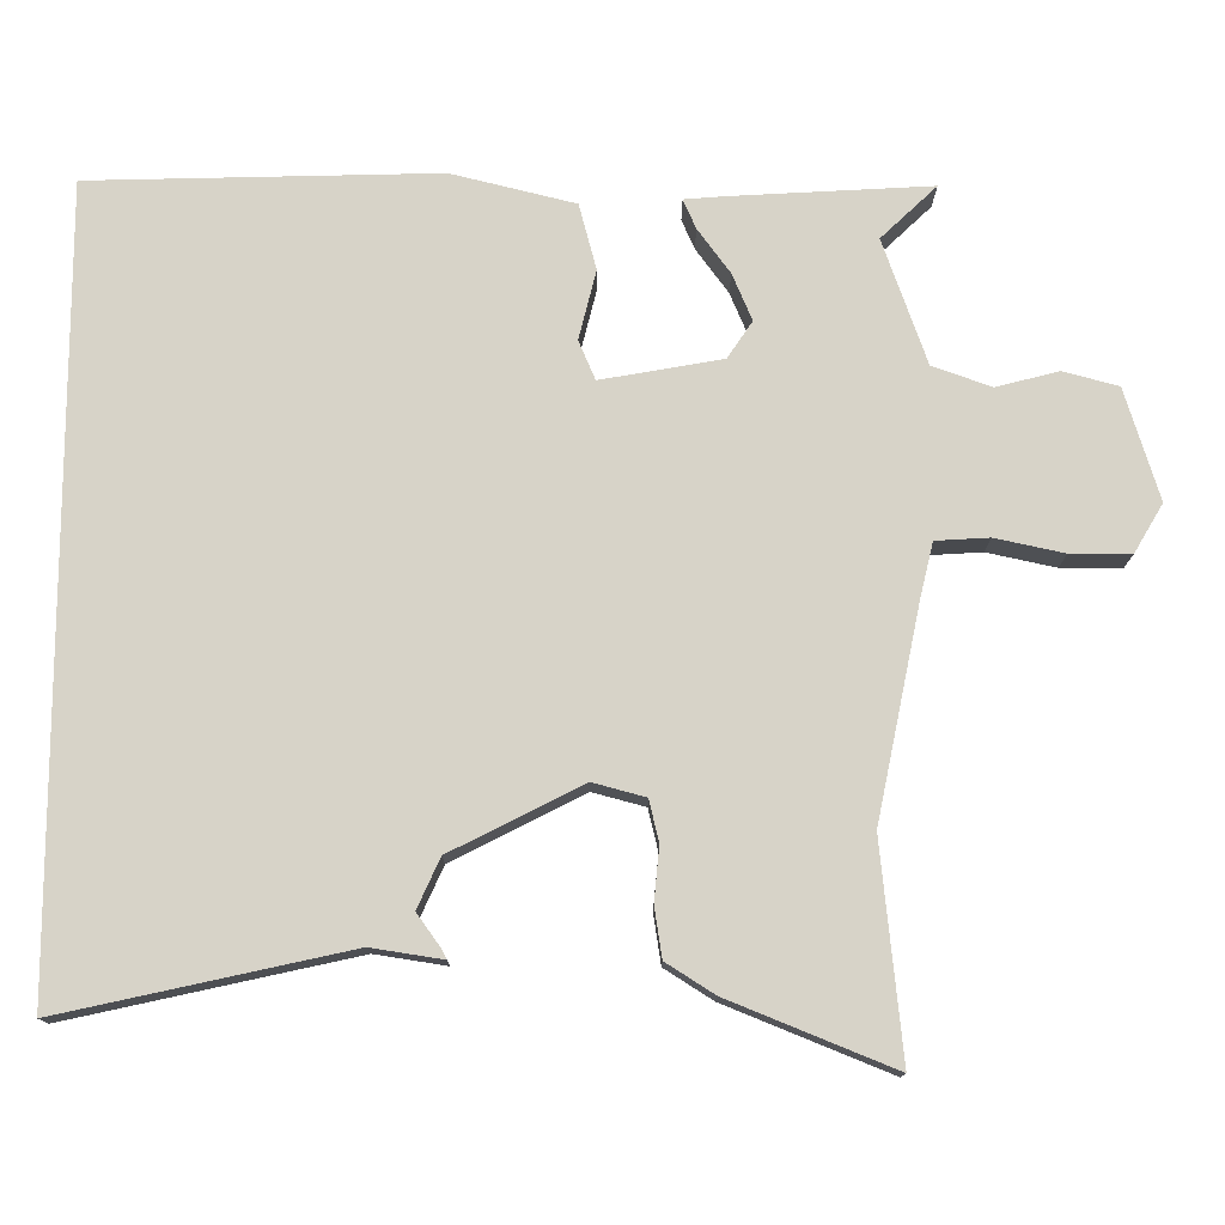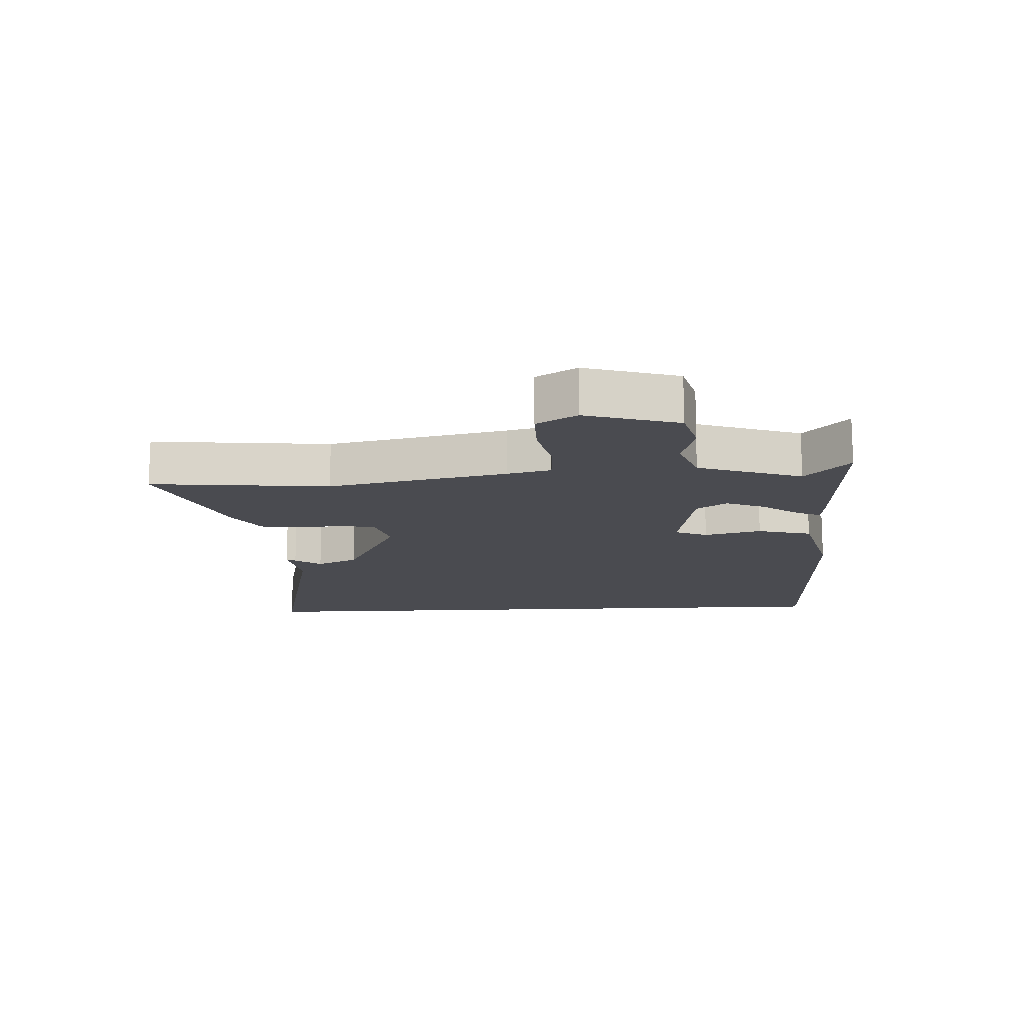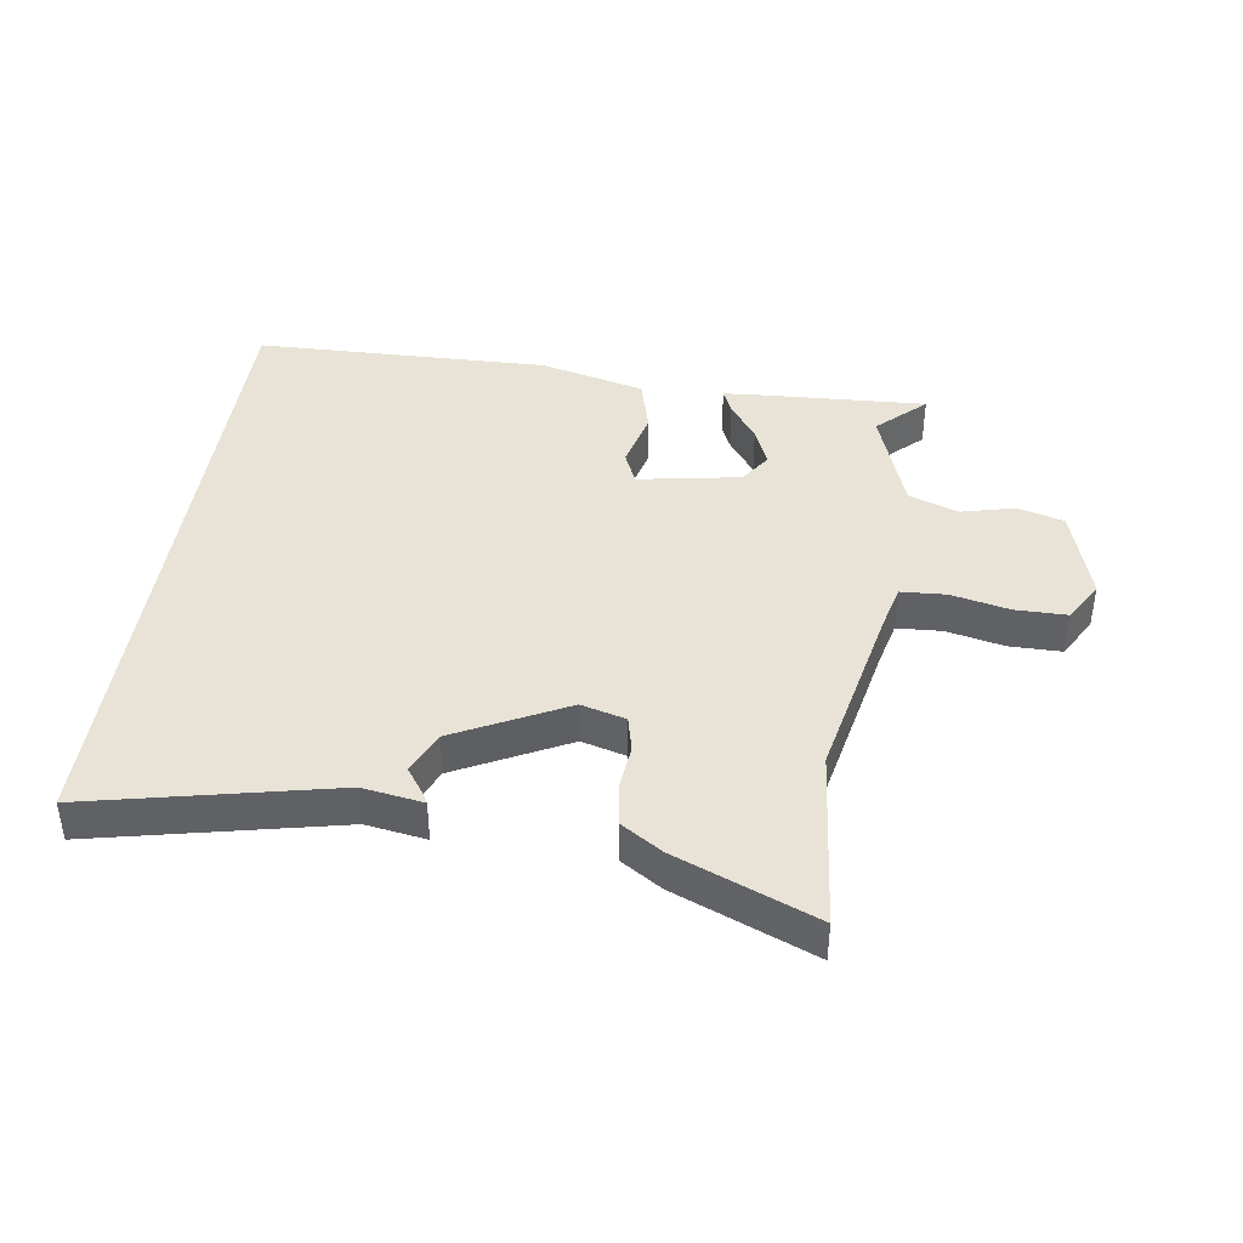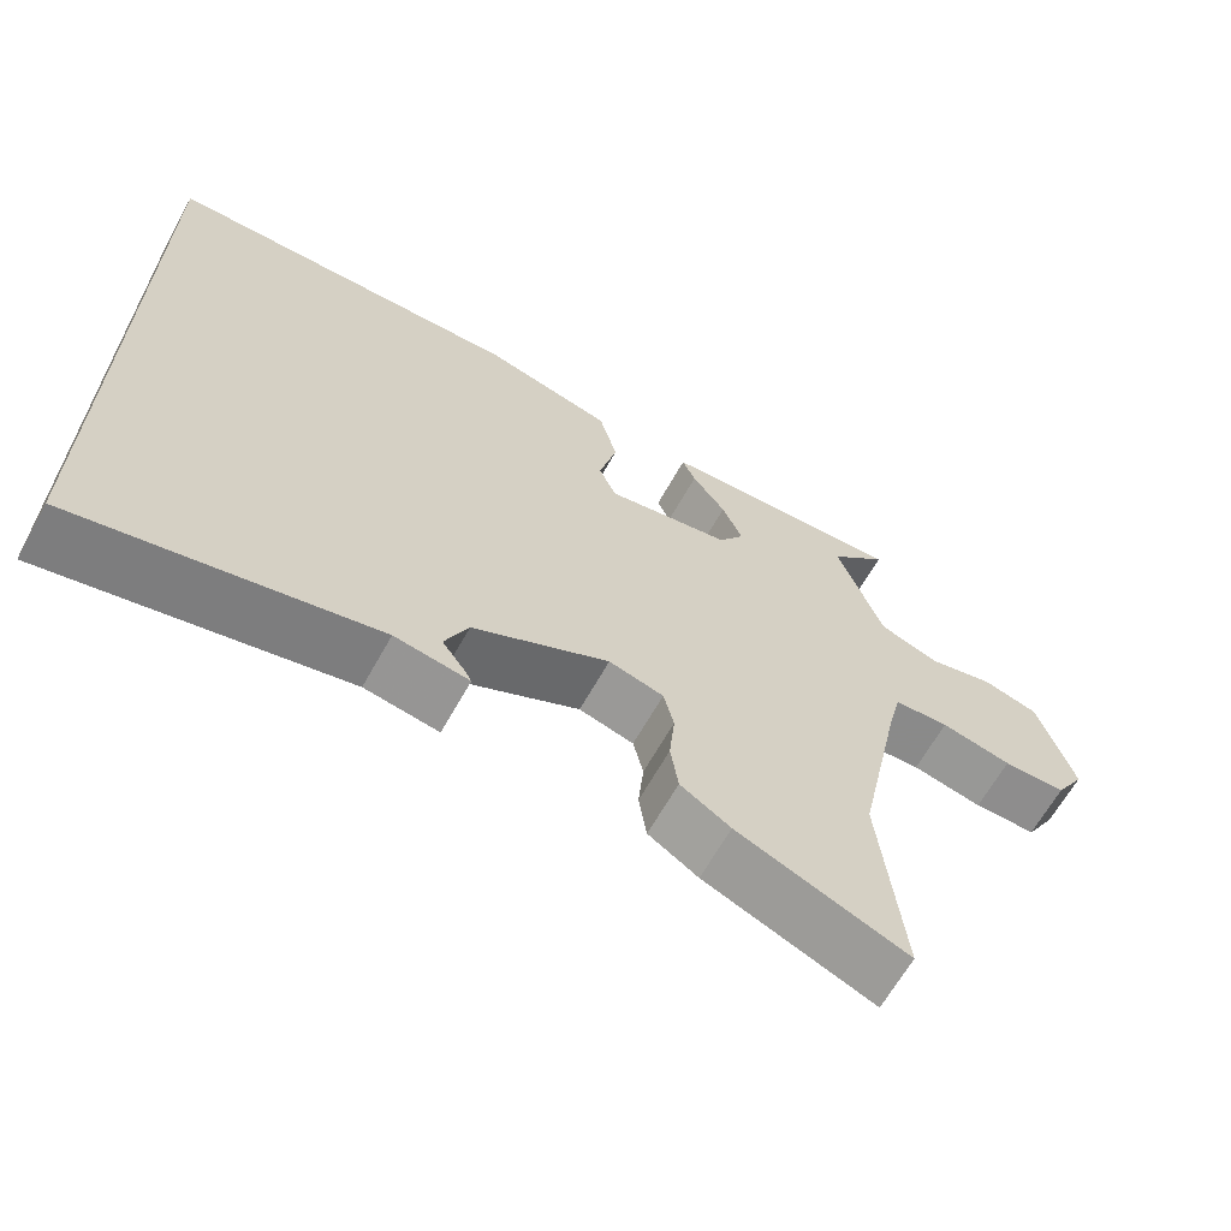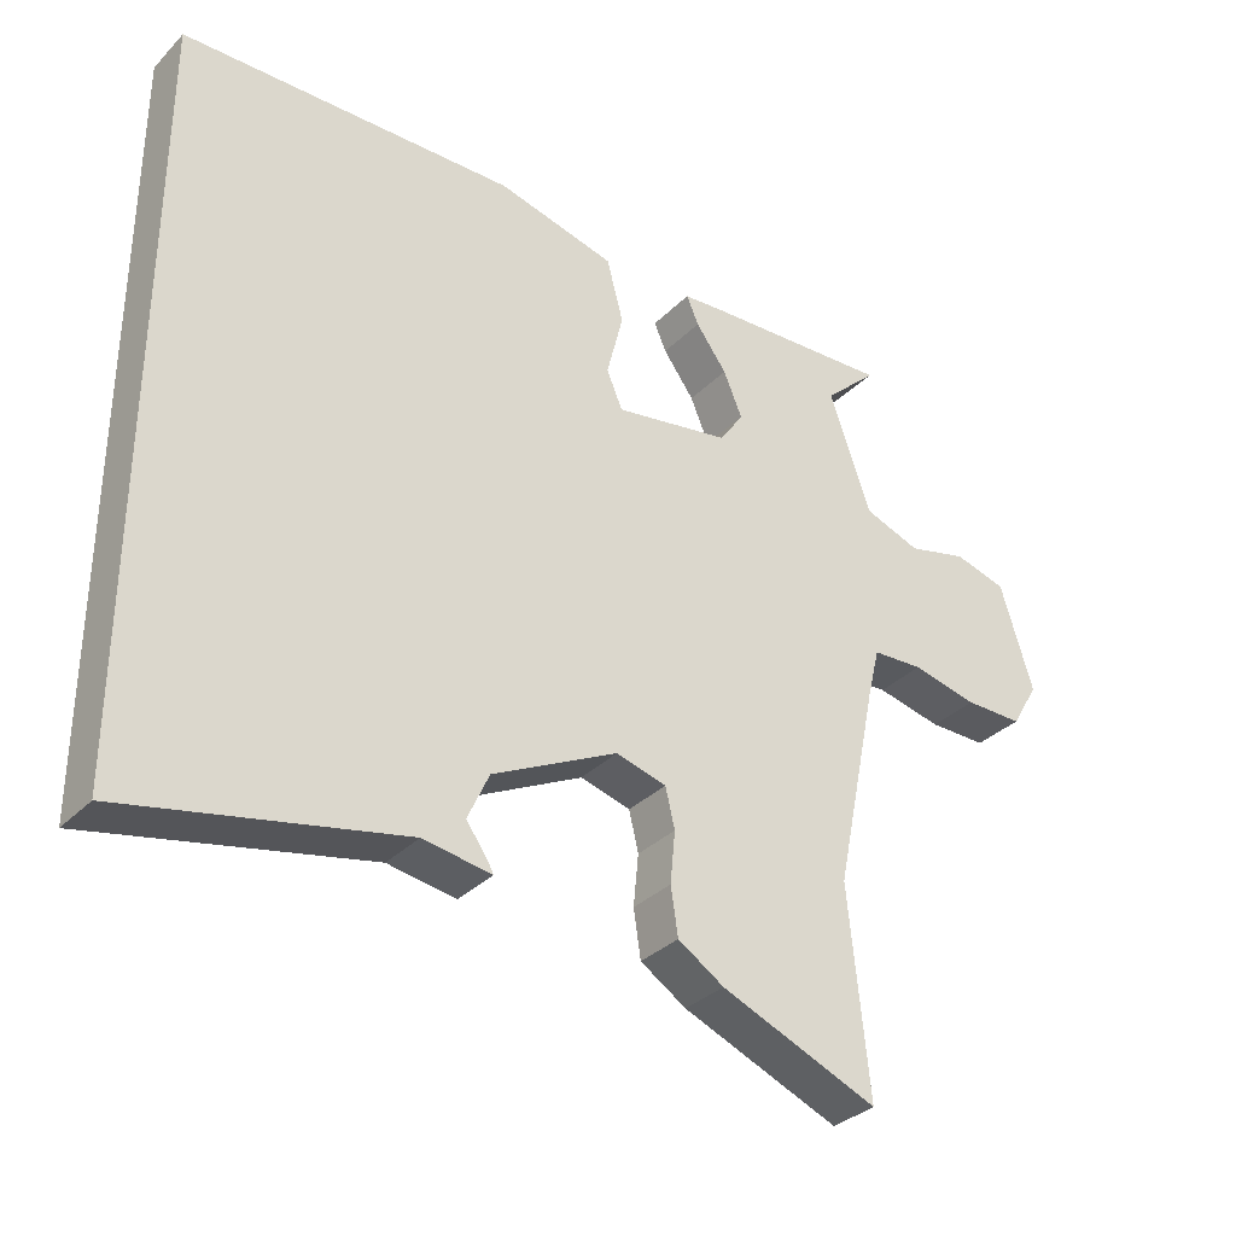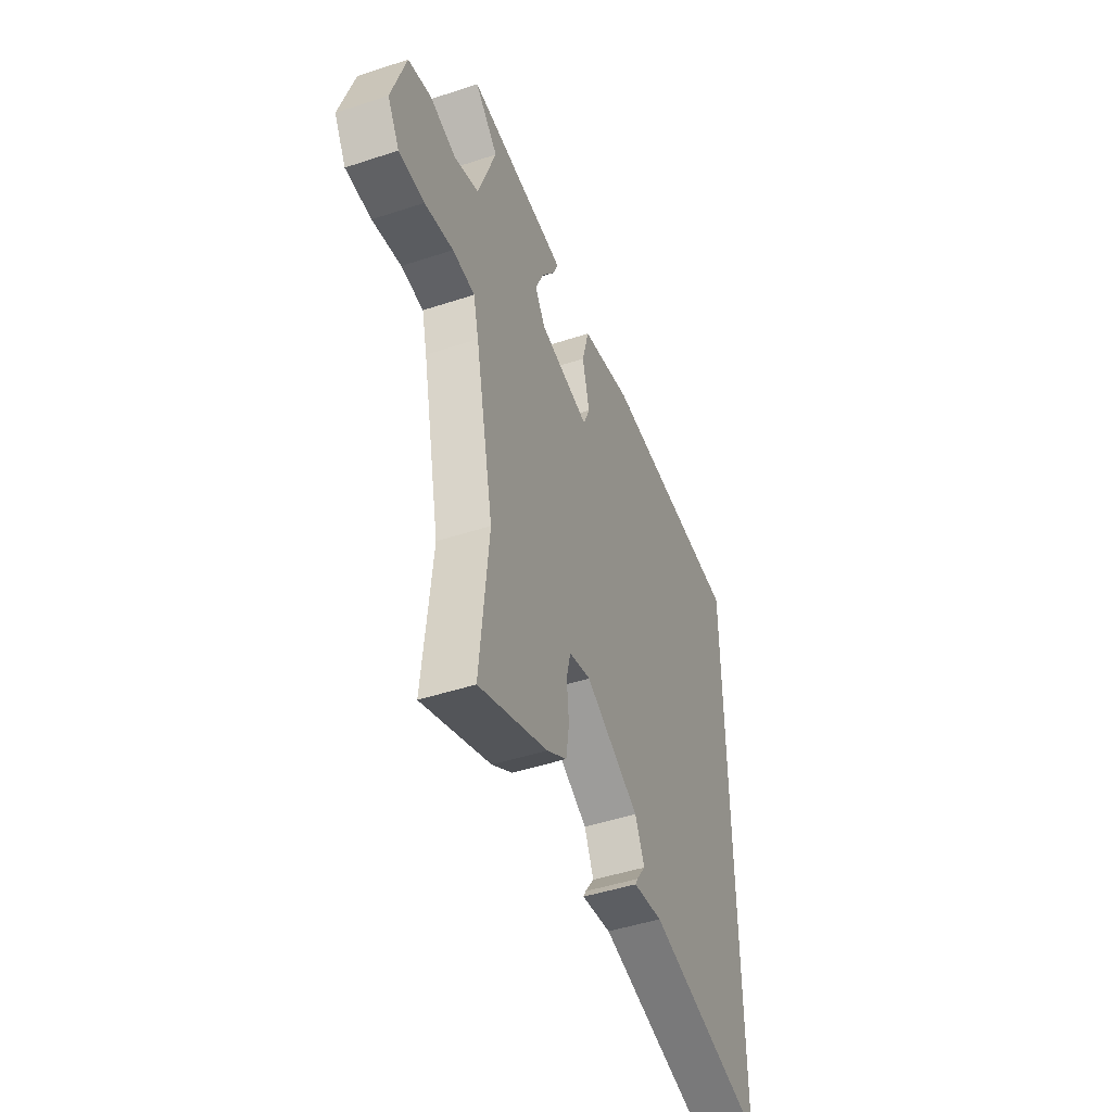
<metadata>
{"format":"obj","ext":"obj","renderer":"f3d","projection":"perspective","resolution":1024,"background":"white","views":[{"elev":-13.4,"azim":180.0,"up":"+Z"},{"elev":-14.5,"azim":-87.0,"up":"+Y"},{"elev":41.6,"azim":-171.8,"up":"+Y"},{"elev":-64.7,"azim":150.8,"up":"+Z"},{"elev":-33.2,"azim":143.3,"up":"+Z"},{"elev":-46.8,"azim":-69.5,"up":"+Z"}]}
</metadata>
<code>
v 0.5 0.07 -0.541
v 0.119 0.07 -0.458
v 0.024 0.07 -0.473
v 0.032 0.07 -0.458
v 0.062 0.07 -0.416
v 0.032 0.07 -0.35
v -0.142 0.07 -0.262
v -0.212 0.07 -0.281
v -0.225 0.07 -0.336
v -0.218 0.07 -0.408
v -0.228 0.07 -0.474
v -0.292 0.07 -0.515
v -0.51 0.07 -0.604
v -0.482 0.07 -0.32
v -0.541 0.07 -0.036
v -0.558 0.07 0.034
v -0.629 0.07 0.038
v -0.72 0.07 0.018
v -0.801 0.07 0.018
v -0.839 0.07 0.082
v -0.794 0.07 0.23
v -0.721 0.07 0.25
v -0.638 0.07 0.229
v -0.56 0.07 0.257
v -0.502 0.07 0.423
v -0.576 0.07 0.493
v -0.308 0.07 0.479
v -0.257 0.07 0.475
v -0.274 0.07 0.436
v -0.317 0.07 0.377
v -0.343 0.07 0.315
v -0.31 0.07 0.266
v -0.149 0.07 0.238
v -0.127 0.07 0.29
v -0.15 0.07 0.382
v -0.127 0.07 0.469
v 0.037 0.07 0.51
v 0.5 0.07 0.5
v 0.5 0 -0.541
v 0.119 0 -0.458
v 0.024 0 -0.473
v 0.032 0 -0.458
v 0.062 0 -0.416
v 0.032 0 -0.35
v -0.142 0 -0.262
v -0.212 0 -0.281
v -0.225 0 -0.336
v -0.218 0 -0.408
v -0.228 0 -0.474
v -0.292 0 -0.515
v -0.51 0 -0.604
v -0.482 0 -0.32
v -0.541 0 -0.036
v -0.558 0 0.034
v -0.629 0 0.038
v -0.72 0 0.018
v -0.801 0 0.018
v -0.839 0 0.082
v -0.794 0 0.23
v -0.721 0 0.25
v -0.638 0 0.229
v -0.56 0 0.257
v -0.502 0 0.423
v -0.576 0 0.493
v -0.308 0 0.479
v -0.257 0 0.475
v -0.274 0 0.436
v -0.317 0 0.377
v -0.343 0 0.315
v -0.31 0 0.266
v -0.149 0 0.238
v -0.127 0 0.29
v -0.15 0 0.382
v -0.127 0 0.469
v 0.037 0 0.51
v 0.5 0 0.5
f 38 1 2
f 37 38 2
f 36 37 2
f 35 36 2
f 34 35 2
f 33 34 2
f 32 33 2
f 31 32 2
f 28 29 30
f 27 28 30
f 26 27 30
f 25 26 30
f 24 25 30 31
f 23 24 31
f 21 22 23
f 20 21 23
f 19 20 23
f 18 19 23
f 17 18 23
f 16 17 23 31
f 15 16 31
f 14 15 31
f 13 14 31
f 12 13 31
f 11 12 31
f 10 11 31
f 9 10 31
f 8 9 31
f 7 8 31
f 6 7 31
f 2 3 4 5
f 2 5 6
f 2 6 31
f 40 39 76
f 40 76 75
f 40 75 74
f 40 74 73
f 40 73 72
f 40 72 71
f 40 71 70
f 40 70 69
f 68 67 66
f 68 66 65
f 68 65 64
f 68 64 63
f 69 68 63 62
f 69 62 61
f 61 60 59
f 61 59 58
f 61 58 57
f 61 57 56
f 61 56 55
f 69 61 55 54
f 69 54 53
f 69 53 52
f 69 52 51
f 69 51 50
f 69 50 49
f 69 49 48
f 69 48 47
f 69 47 46
f 69 46 45
f 69 45 44
f 43 42 41 40
f 44 43 40
f 69 44 40
f 1 39 40 2
f 2 40 41 3
f 3 41 42 4
f 4 42 43 5
f 5 43 44 6
f 6 44 45 7
f 7 45 46 8
f 8 46 47 9
f 9 47 48 10
f 10 48 49 11
f 11 49 50 12
f 12 50 51 13
f 13 51 52 14
f 14 52 53 15
f 15 53 54 16
f 16 54 55 17
f 17 55 56 18
f 18 56 57 19
f 19 57 58 20
f 20 58 59 21
f 21 59 60 22
f 22 60 61 23
f 23 61 62 24
f 24 62 63 25
f 25 63 64 26
f 26 64 65 27
f 27 65 66 28
f 28 66 67 29
f 29 67 68 30
f 30 68 69 31
f 31 69 70 32
f 32 70 71 33
f 33 71 72 34
f 34 72 73 35
f 35 73 74 36
f 36 74 75 37
f 37 75 76 38
f 38 76 39 1

</code>
